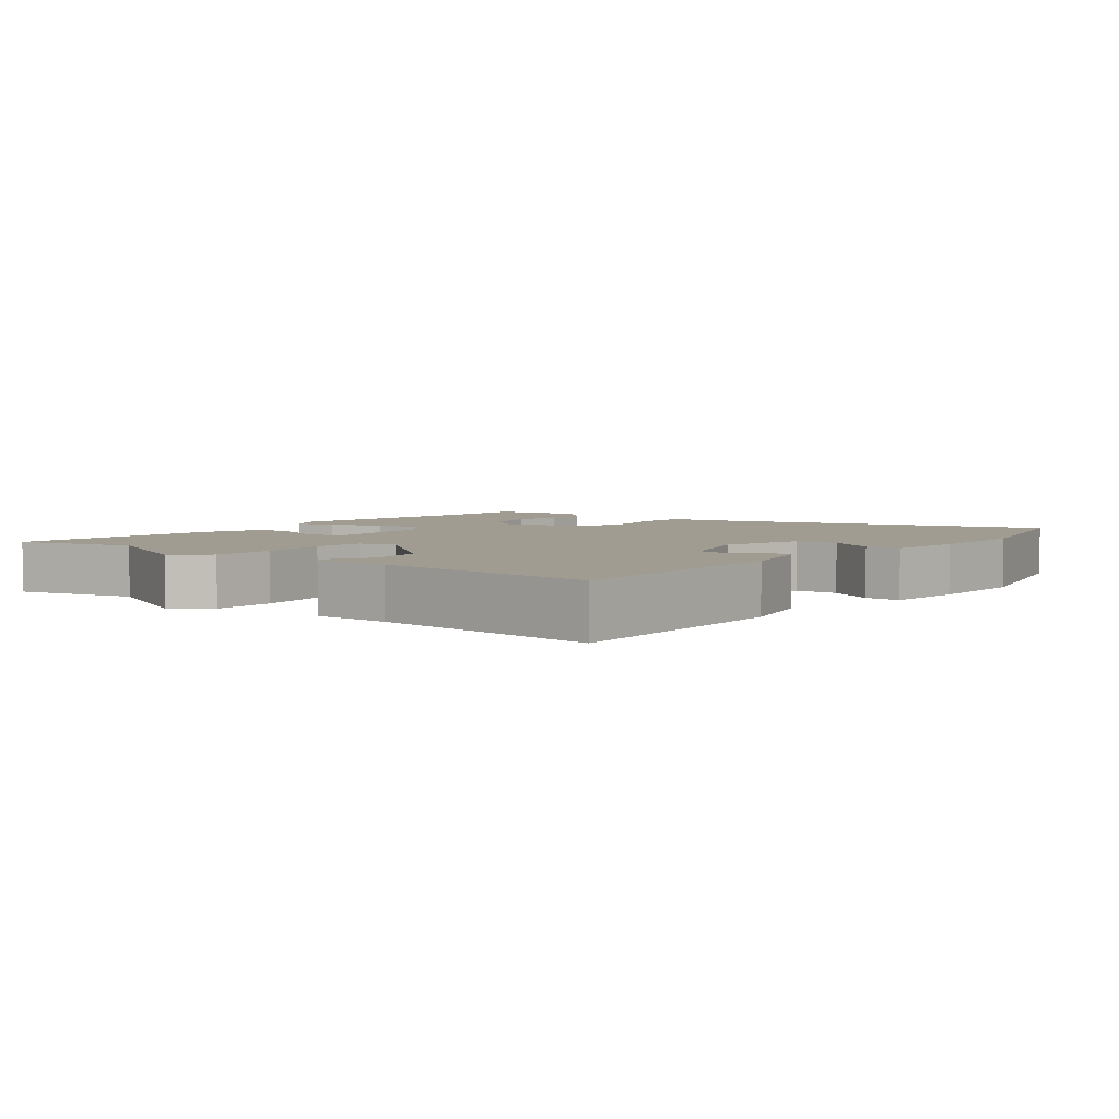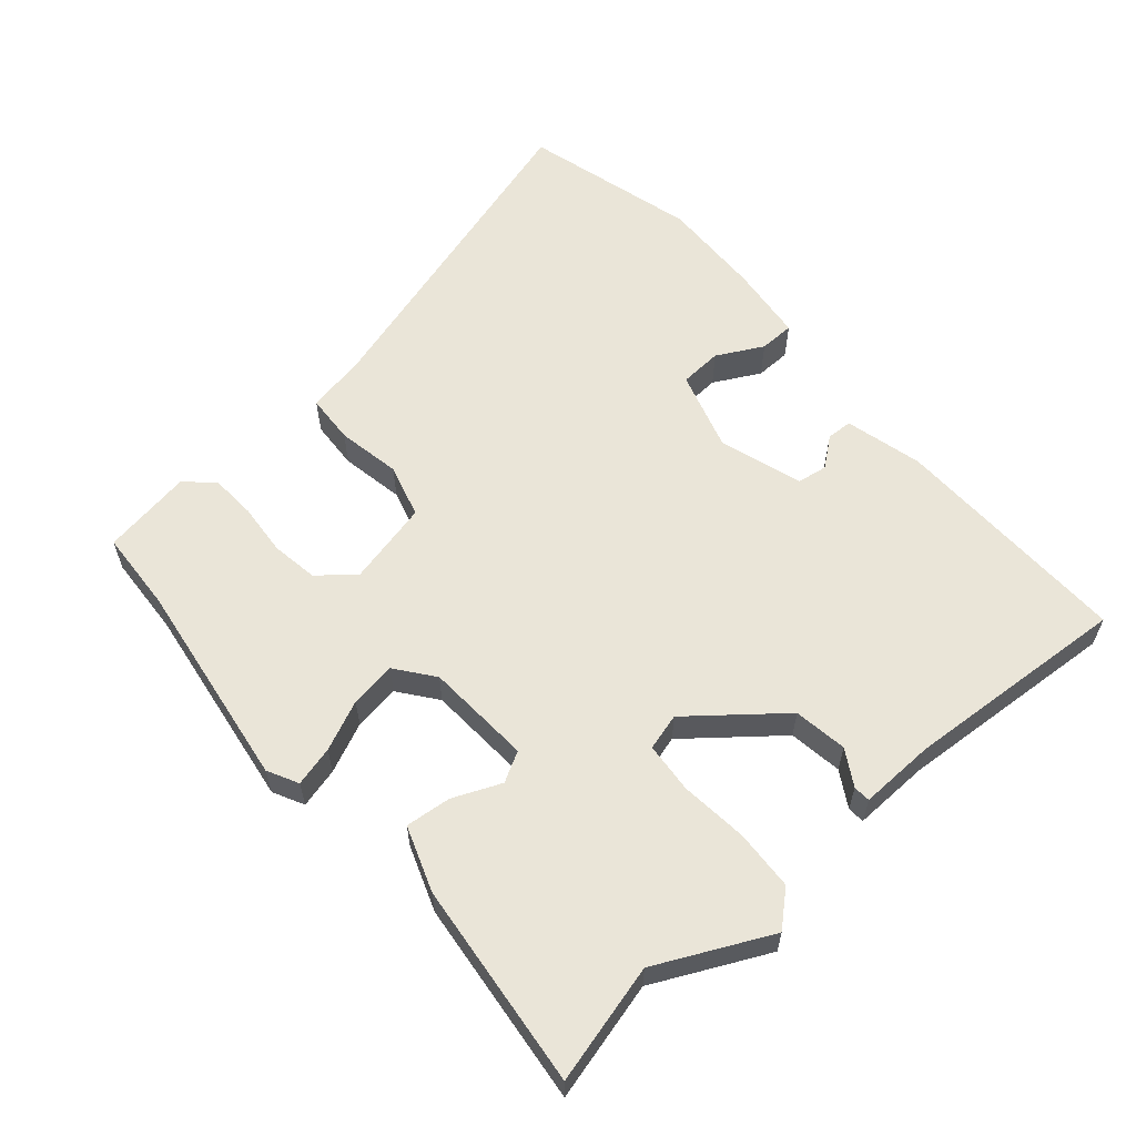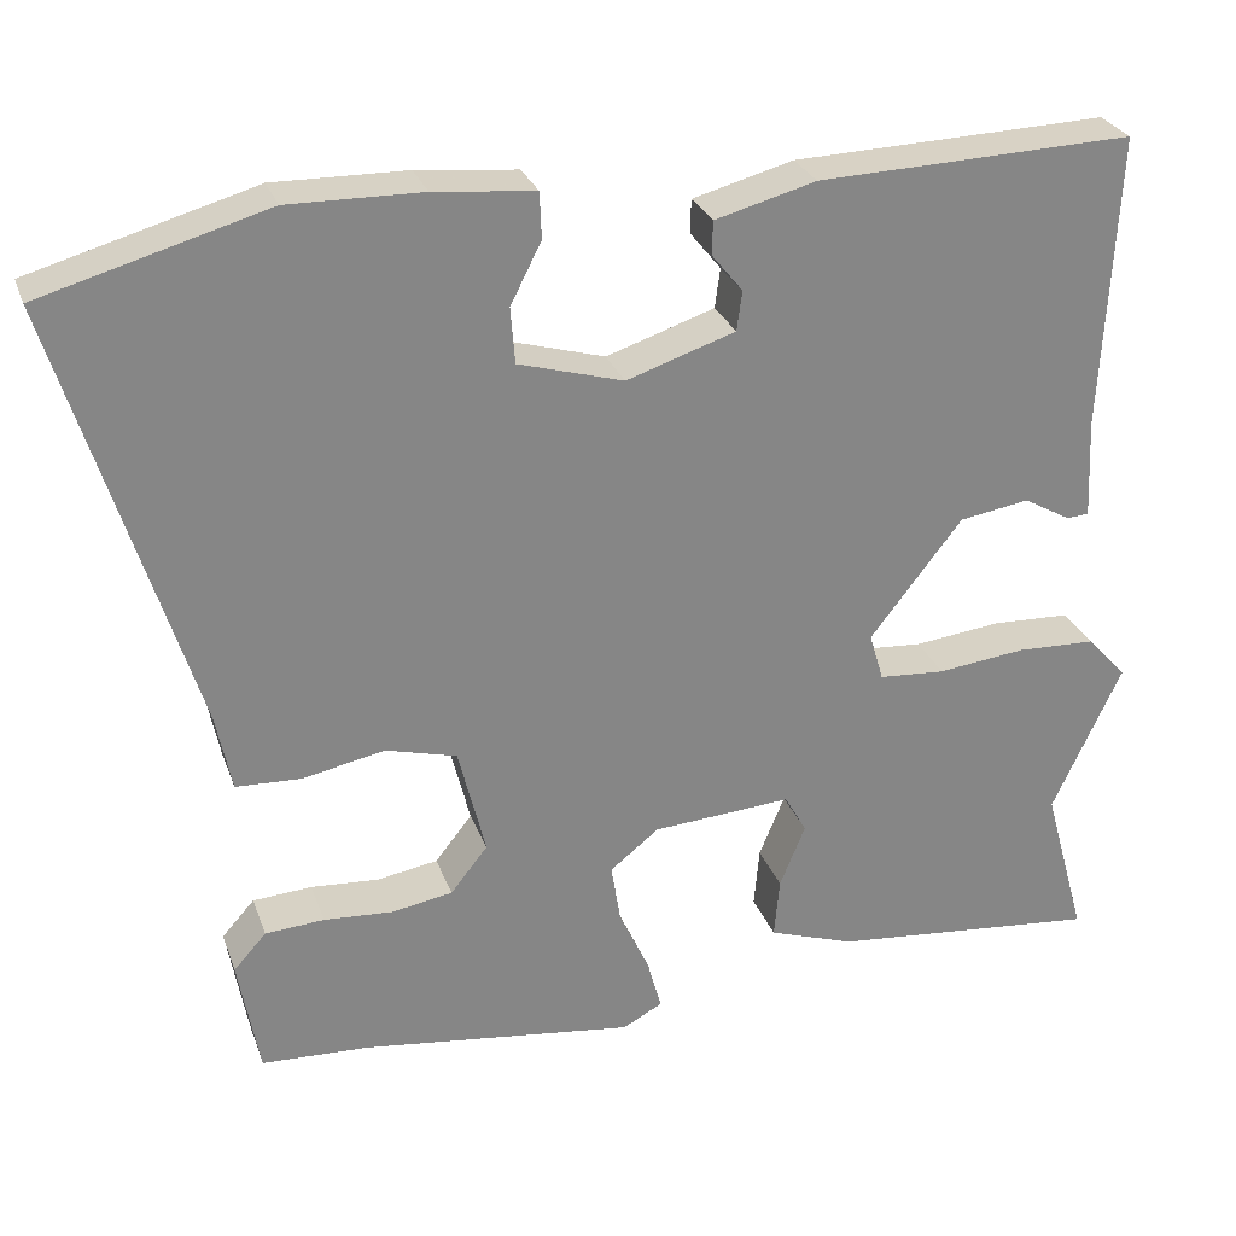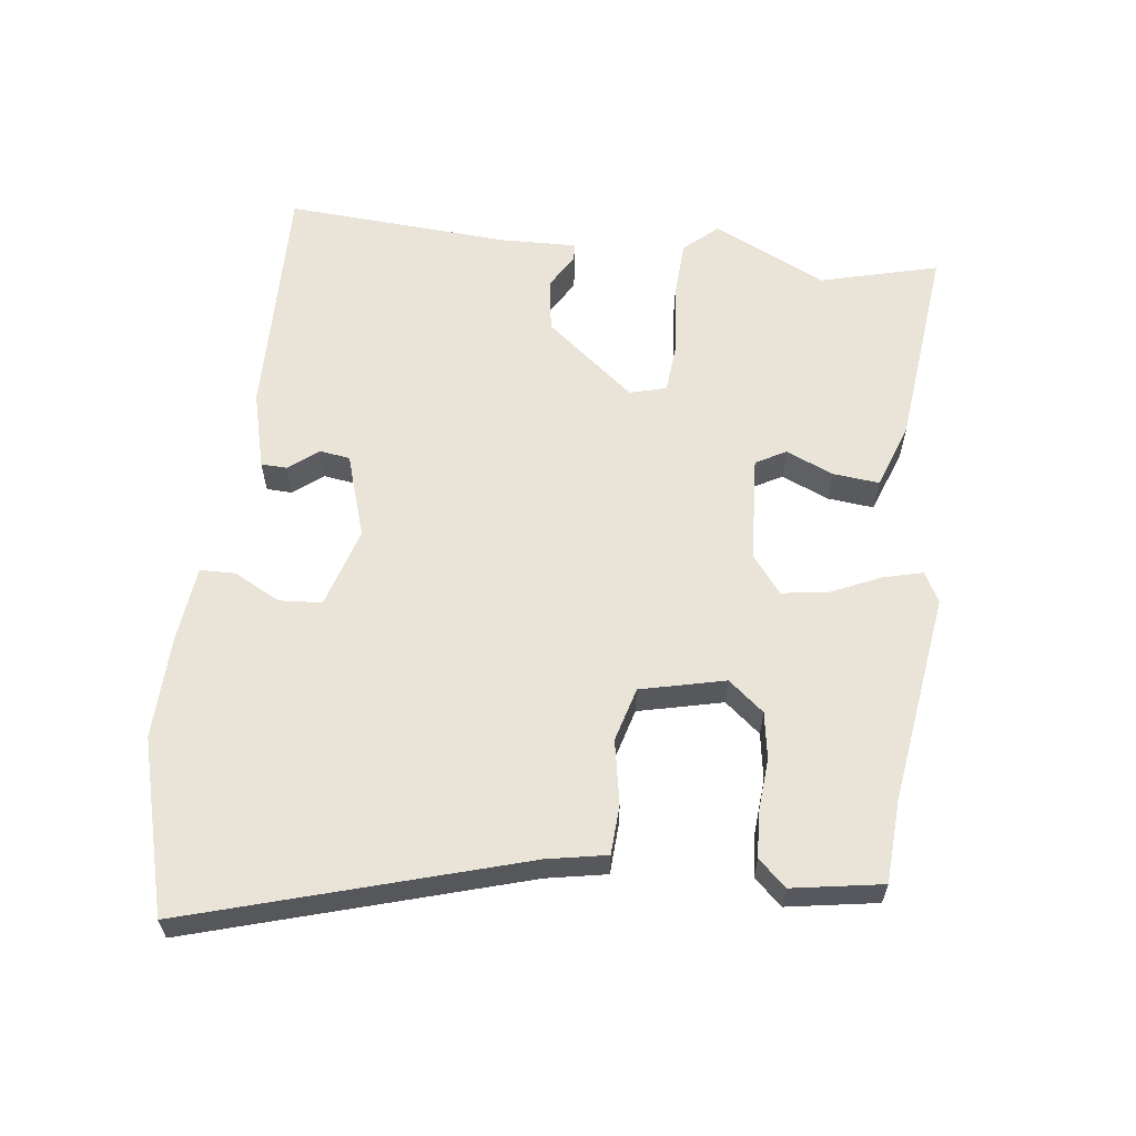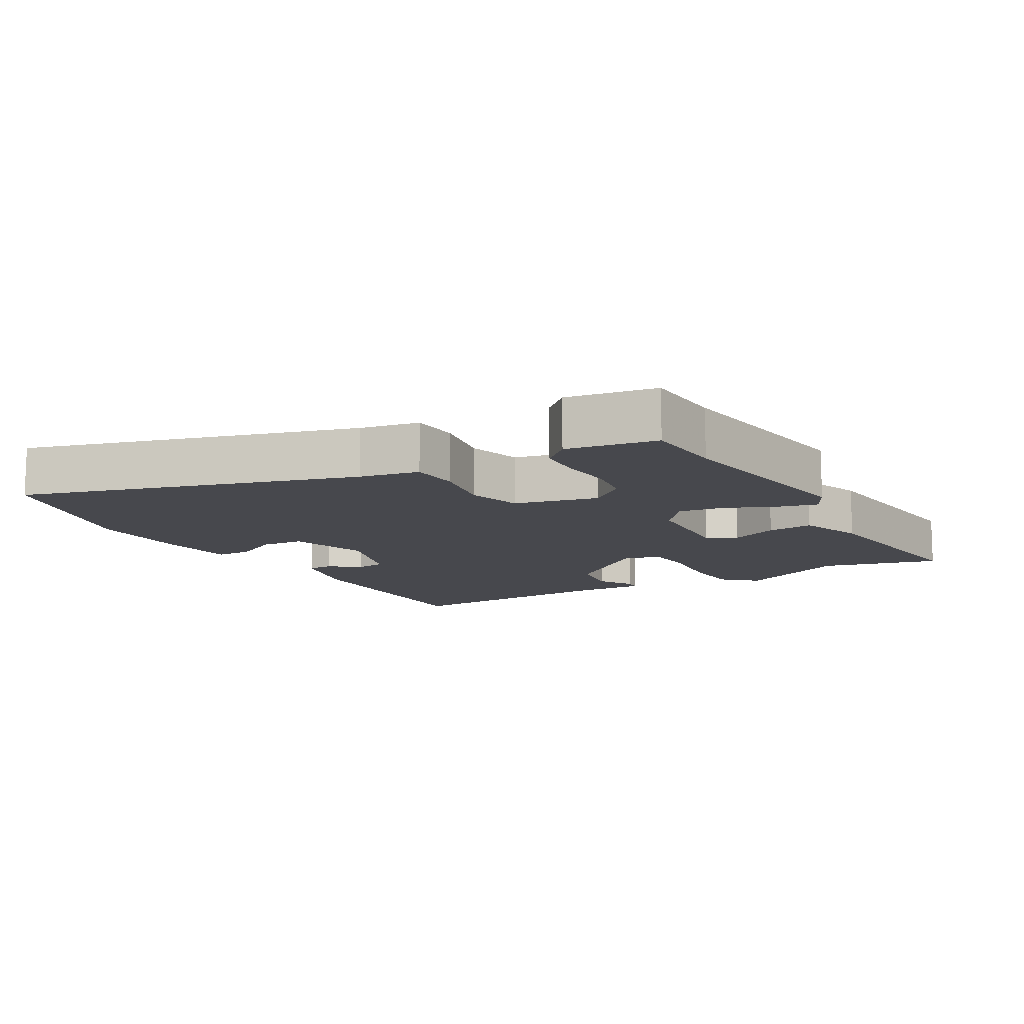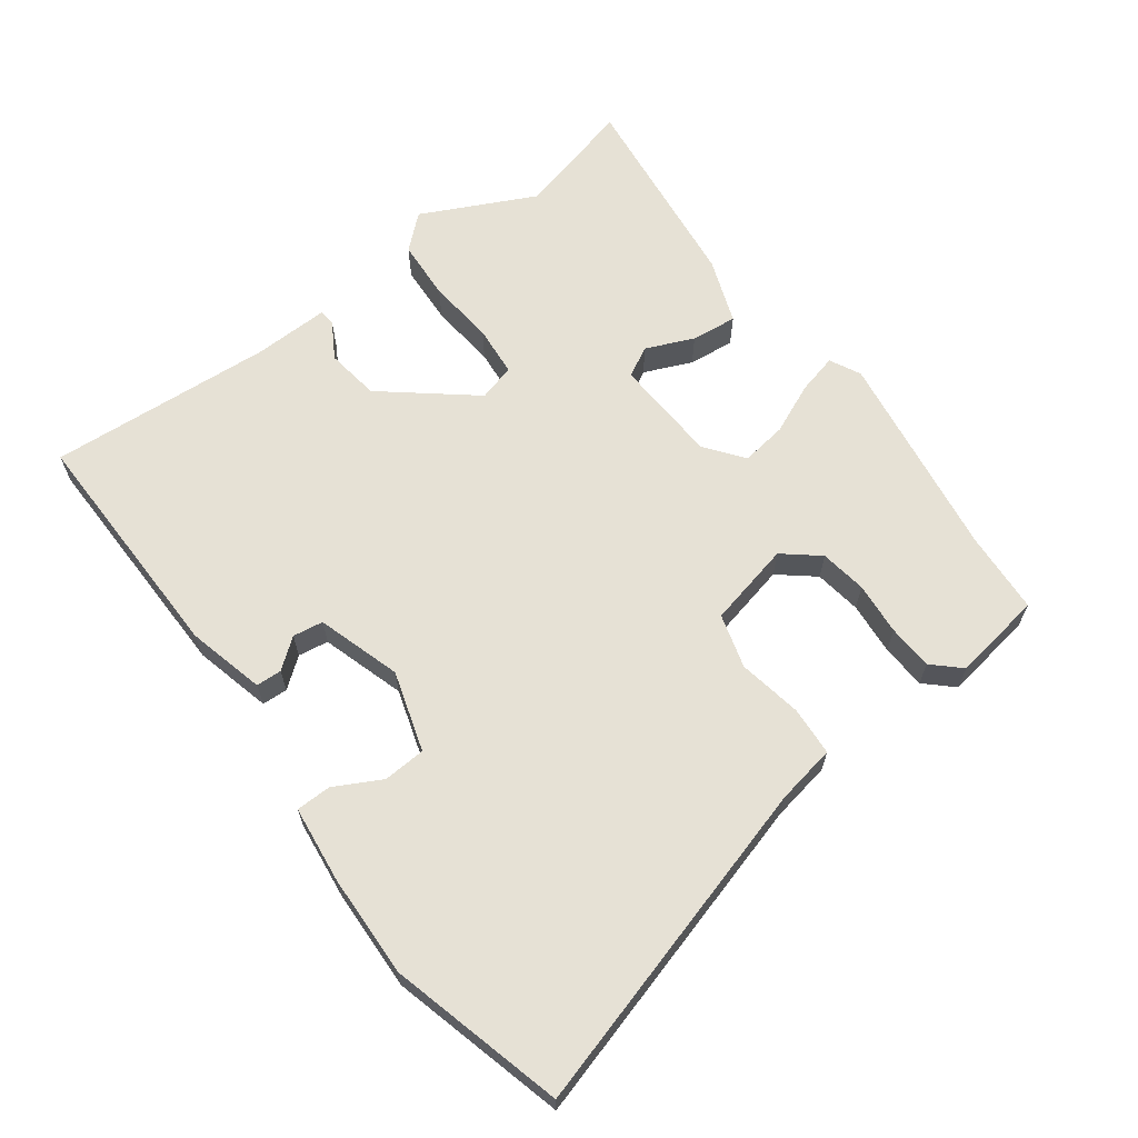
<metadata>
{"format":"obj","ext":"obj","renderer":"f3d","projection":"perspective","resolution":1024,"background":"white","views":[{"elev":4.4,"azim":-50.3,"up":"+Y"},{"elev":59.6,"azim":-129.9,"up":"+Y"},{"elev":27.6,"azim":162.5,"up":"+Z"},{"elev":60.8,"azim":97.8,"up":"+Y"},{"elev":-11.7,"azim":121.0,"up":"+Y"},{"elev":64.7,"azim":54.6,"up":"+Y"}]}
</metadata>
<code>
v -0.481 0.07 0.497
v -0.124 0.07 0.484
v -0.01 0.07 0.453
v -0.009 0.07 0.415
v -0.044 0.07 0.372
v -0.038 0.07 0.327
v 0.085 0.07 0.286
v 0.204 0.07 0.32
v 0.209 0.07 0.383
v 0.174 0.07 0.452
v 0.176 0.07 0.504
v 0.29 0.07 0.515
v 0.441 0.07 0.517
v 0.696 0.07 0.444
v 0.544 0.07 -0.043
v 0.526 0.07 -0.131
v 0.453 0.07 -0.134
v 0.359 0.07 -0.115
v 0.279 0.07 -0.136
v 0.248 0.07 -0.26
v 0.29 0.07 -0.313
v 0.359 0.07 -0.325
v 0.437 0.07 -0.32
v 0.504 0.07 -0.325
v 0.541 0.07 -0.366
v 0.517 0.07 -0.499
v 0.396 0.07 -0.504
v 0.085 0.07 -0.543
v 0.04 0.07 -0.519
v 0.056 0.07 -0.46
v 0.09 0.07 -0.387
v 0.101 0.07 -0.319
v 0.046 0.07 -0.275
v -0.111 0.07 -0.263
v -0.136 0.07 -0.307
v -0.107 0.07 -0.378
v -0.101 0.07 -0.446
v -0.198 0.07 -0.479
v -0.502 0.07 -0.507
v -0.454 0.07 -0.333
v -0.532 0.07 -0.165
v -0.487 0.07 -0.116
v -0.398 0.07 -0.113
v -0.299 0.07 -0.125
v -0.224 0.07 -0.12
v -0.208 0.07 -0.066
v -0.312 0.07 0.067
v -0.391 0.07 0.08
v -0.444 0.07 0.05
v -0.469 0.07 0.052
v -0.464 0.07 0.164
v -0.481 0 0.497
v -0.124 0 0.484
v -0.01 0 0.453
v -0.009 0 0.415
v -0.044 0 0.372
v -0.038 0 0.327
v 0.085 0 0.286
v 0.204 0 0.32
v 0.209 0 0.383
v 0.174 0 0.452
v 0.176 0 0.504
v 0.29 0 0.515
v 0.441 0 0.517
v 0.696 0 0.444
v 0.544 0 -0.043
v 0.526 0 -0.131
v 0.453 0 -0.134
v 0.359 0 -0.115
v 0.279 0 -0.136
v 0.248 0 -0.26
v 0.29 0 -0.313
v 0.359 0 -0.325
v 0.437 0 -0.32
v 0.504 0 -0.325
v 0.541 0 -0.366
v 0.517 0 -0.499
v 0.396 0 -0.504
v 0.085 0 -0.543
v 0.04 0 -0.519
v 0.056 0 -0.46
v 0.09 0 -0.387
v 0.101 0 -0.319
v 0.046 0 -0.275
v -0.111 0 -0.263
v -0.136 0 -0.307
v -0.107 0 -0.378
v -0.101 0 -0.446
v -0.198 0 -0.479
v -0.502 0 -0.507
v -0.454 0 -0.333
v -0.532 0 -0.165
v -0.487 0 -0.116
v -0.398 0 -0.113
v -0.299 0 -0.125
v -0.224 0 -0.12
v -0.208 0 -0.066
v -0.312 0 0.067
v -0.391 0 0.08
v -0.444 0 0.05
v -0.469 0 0.052
v -0.464 0 0.164
f 48 49 50 51
f 3 4 5
f 2 3 5
f 1 2 5
f 51 1 5
f 48 51 5
f 47 48 5
f 46 47 5 6
f 45 46 6 7
f 42 43 44
f 41 42 44
f 40 41 44
f 40 44 45
f 39 40 45
f 38 39 45
f 37 38 45
f 36 37 45
f 35 36 45
f 45 7 8
f 35 45 8
f 34 35 8
f 29 30 31
f 28 29 31
f 27 28 31
f 26 27 31
f 25 26 31
f 24 25 31
f 23 24 31
f 22 23 31
f 21 22 31 32
f 20 21 32 33
f 15 16 17 18
f 15 18 19
f 13 14 15
f 12 13 15
f 11 12 15
f 10 11 15
f 9 10 15
f 8 9 15 19
f 20 33 34
f 19 20 34
f 8 19 34
f 102 101 100 99
f 56 55 54
f 56 54 53
f 56 53 52
f 56 52 102
f 56 102 99
f 56 99 98
f 57 56 98 97
f 58 57 97 96
f 95 94 93
f 95 93 92
f 95 92 91
f 96 95 91
f 96 91 90
f 96 90 89
f 96 89 88
f 96 88 87
f 96 87 86
f 59 58 96
f 59 96 86
f 59 86 85
f 82 81 80
f 82 80 79
f 82 79 78
f 82 78 77
f 82 77 76
f 82 76 75
f 82 75 74
f 82 74 73
f 83 82 73 72
f 84 83 72 71
f 69 68 67 66
f 70 69 66
f 66 65 64
f 66 64 63
f 66 63 62
f 66 62 61
f 66 61 60
f 70 66 60 59
f 85 84 71
f 85 71 70
f 85 70 59
f 1 52 53 2
f 2 53 54 3
f 3 54 55 4
f 4 55 56 5
f 5 56 57 6
f 6 57 58 7
f 7 58 59 8
f 8 59 60 9
f 9 60 61 10
f 10 61 62 11
f 11 62 63 12
f 12 63 64 13
f 13 64 65 14
f 14 65 66 15
f 15 66 67 16
f 16 67 68 17
f 17 68 69 18
f 18 69 70 19
f 19 70 71 20
f 20 71 72 21
f 21 72 73 22
f 22 73 74 23
f 23 74 75 24
f 24 75 76 25
f 25 76 77 26
f 26 77 78 27
f 27 78 79 28
f 28 79 80 29
f 29 80 81 30
f 30 81 82 31
f 31 82 83 32
f 32 83 84 33
f 33 84 85 34
f 34 85 86 35
f 35 86 87 36
f 36 87 88 37
f 37 88 89 38
f 38 89 90 39
f 39 90 91 40
f 40 91 92 41
f 41 92 93 42
f 42 93 94 43
f 43 94 95 44
f 44 95 96 45
f 45 96 97 46
f 46 97 98 47
f 47 98 99 48
f 48 99 100 49
f 49 100 101 50
f 50 101 102 51
f 51 102 52 1

</code>
